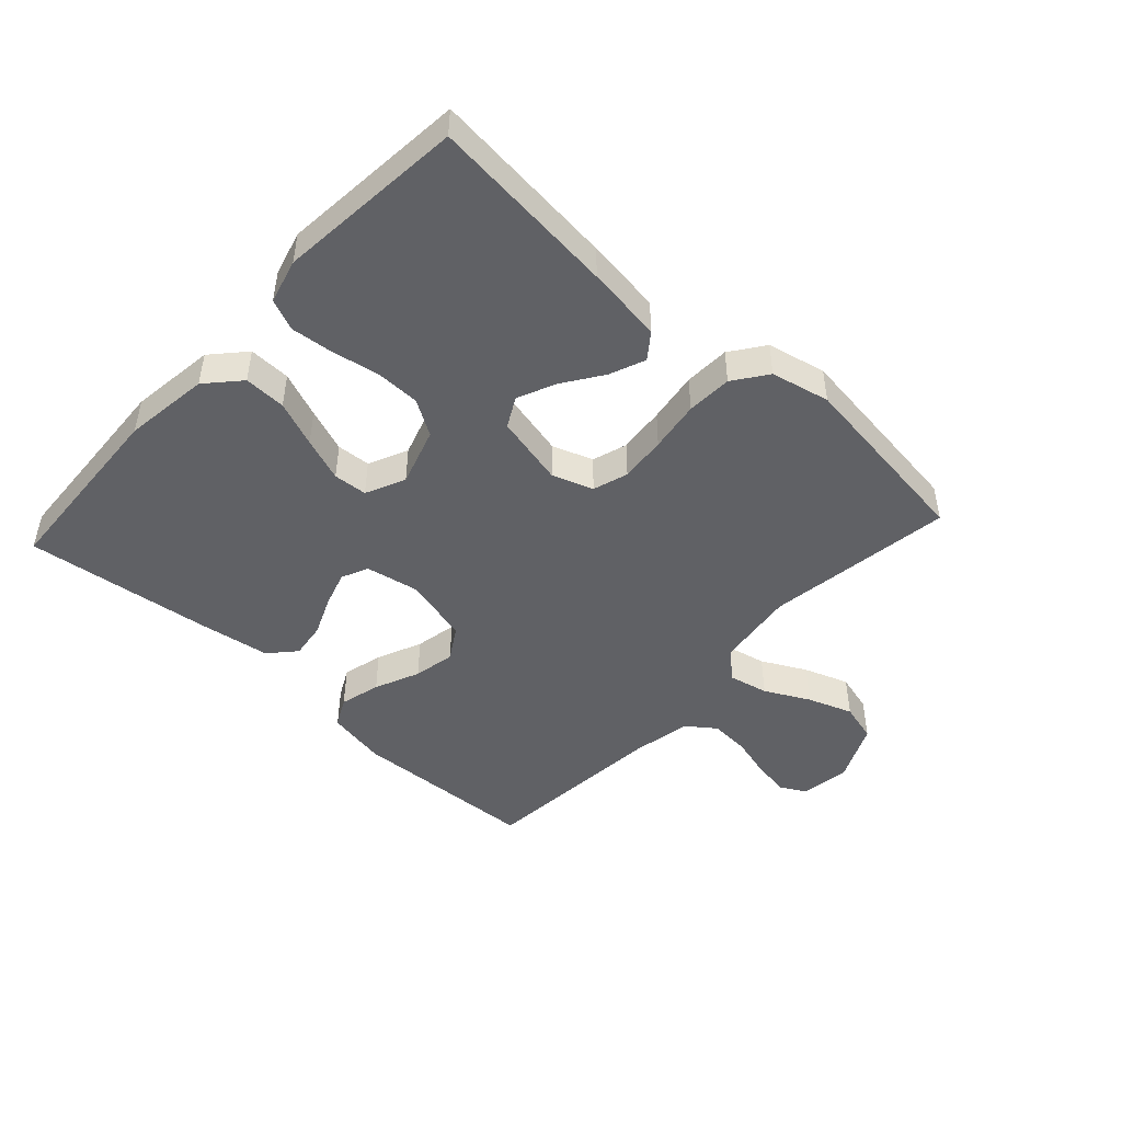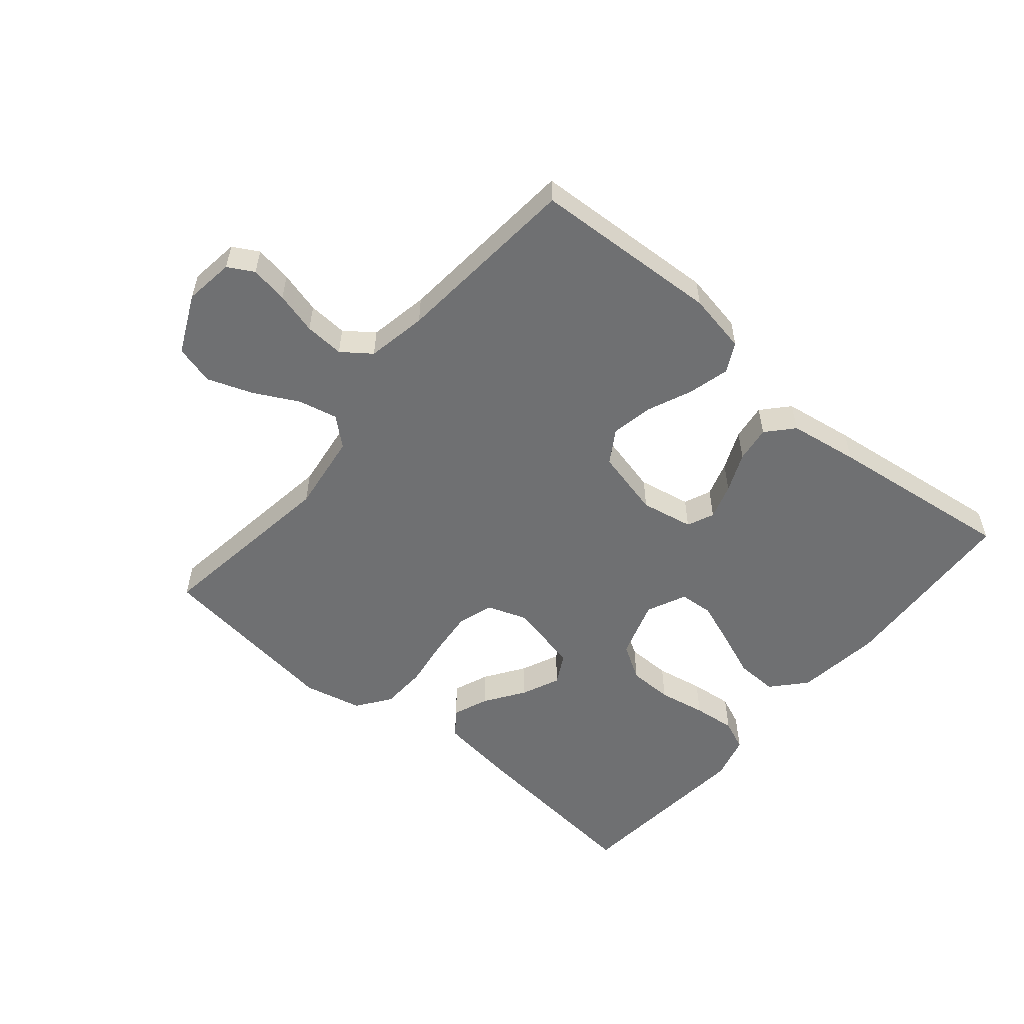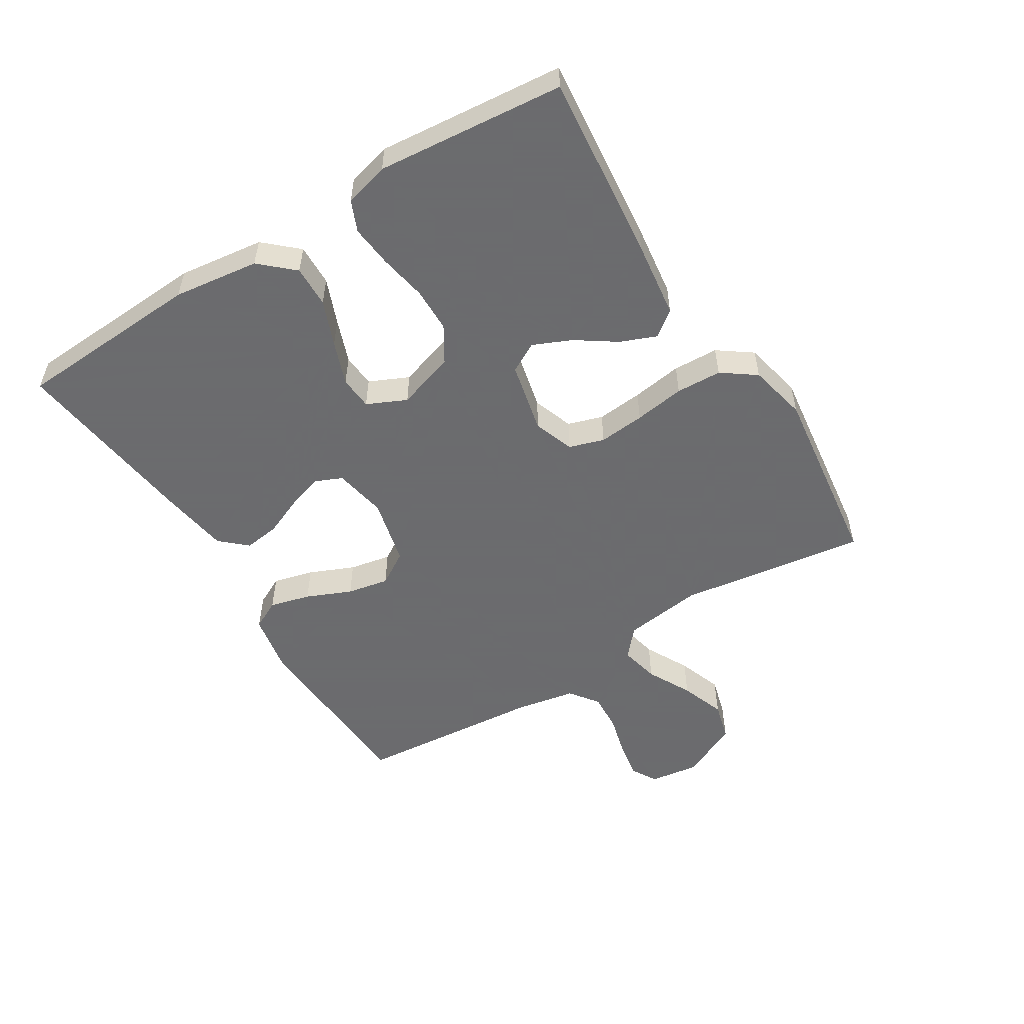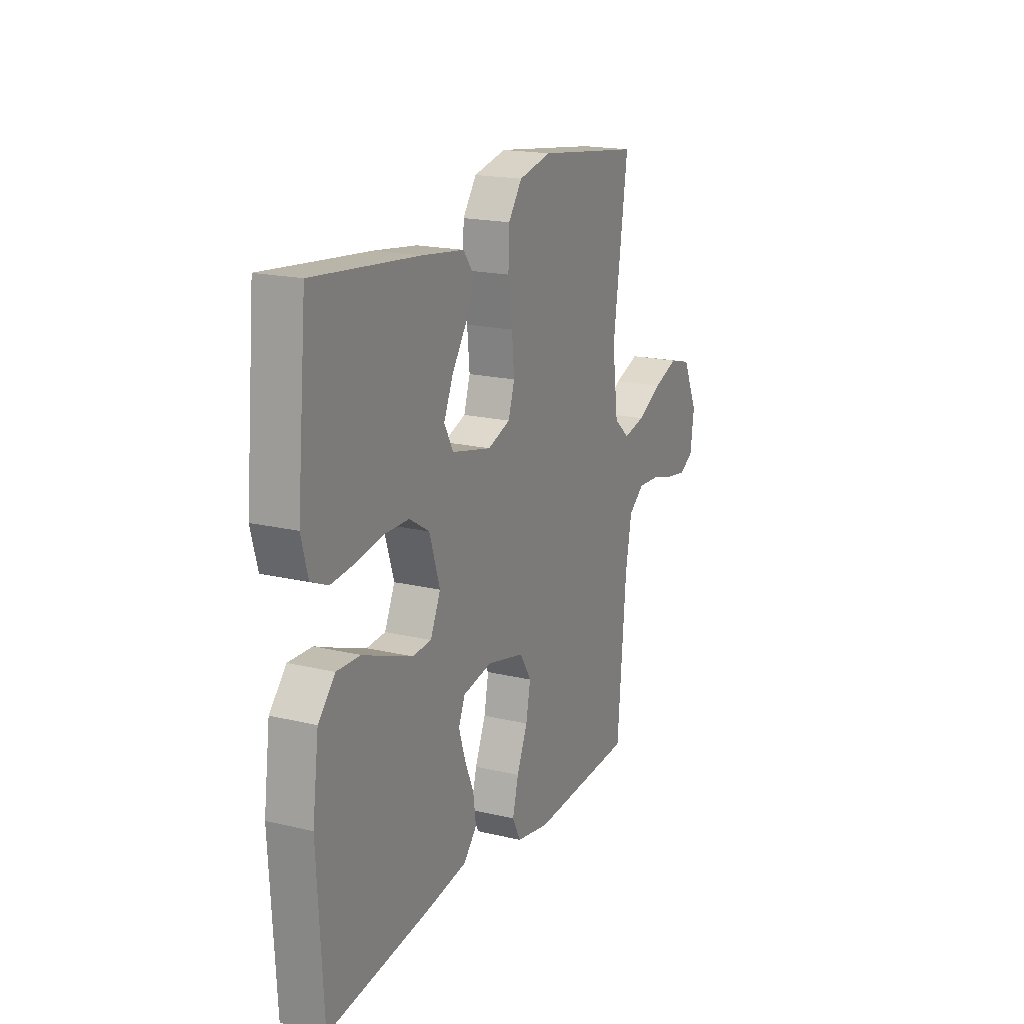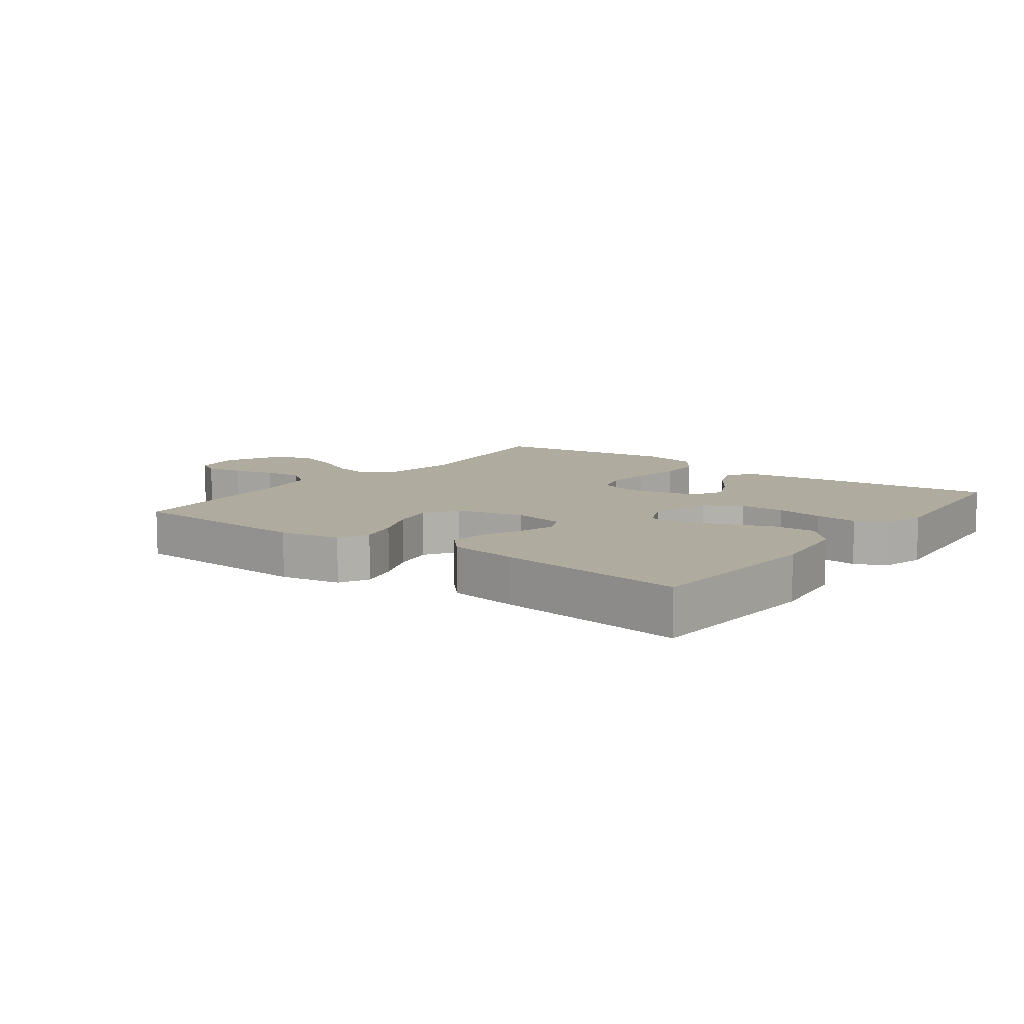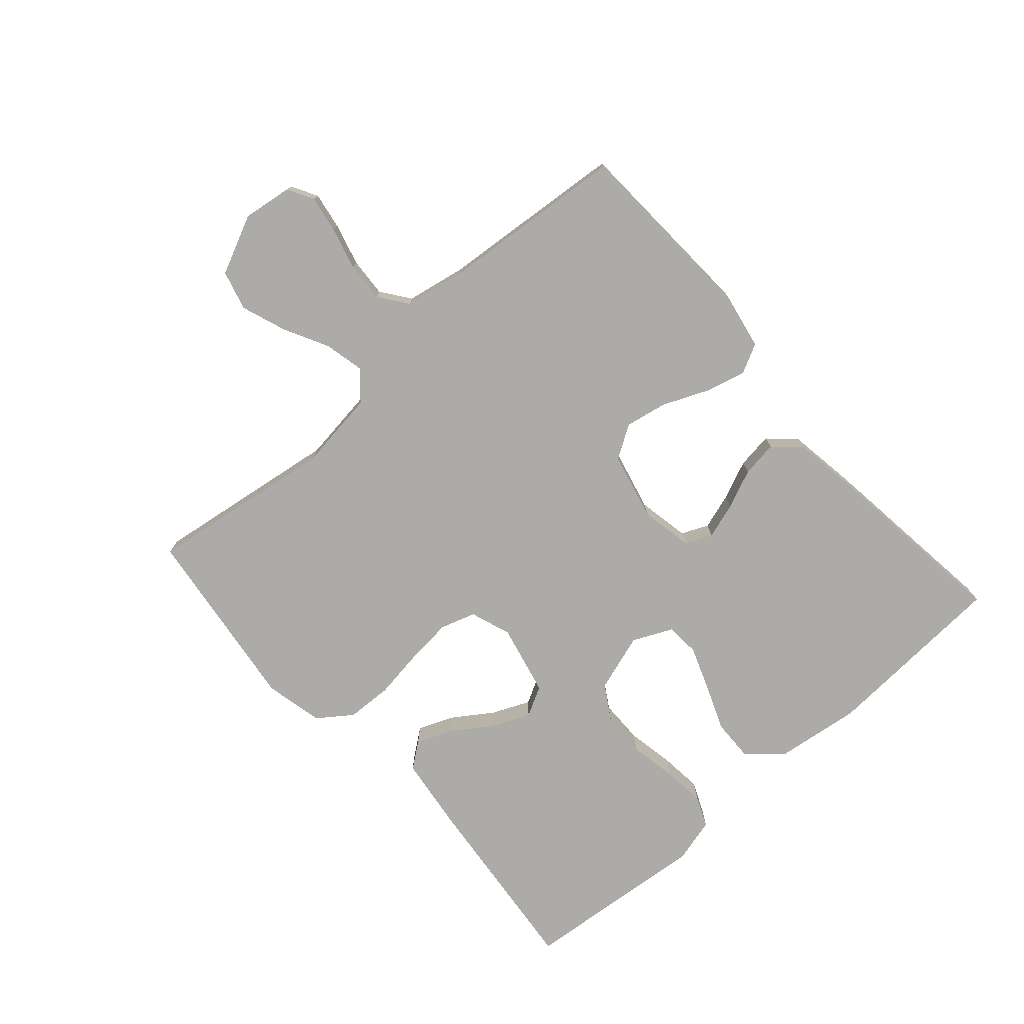
<metadata>
{"format":"obj","ext":"obj","renderer":"f3d","projection":"perspective","resolution":1024,"background":"white","views":[{"elev":-47.2,"azim":-42.6,"up":"+Y"},{"elev":-54.9,"azim":140.0,"up":"+Y"},{"elev":-53.5,"azim":-58.2,"up":"+Y"},{"elev":18.5,"azim":-65.3,"up":"+Z"},{"elev":9.7,"azim":-143.2,"up":"+Y"},{"elev":-76.4,"azim":131.5,"up":"+Y"}]}
</metadata>
<code>
v -0.5 0.07 -0.5
v -0.517 0.07 -0.2
v -0.499 0.07 -0.063
v -0.451 0.07 -0.01
v -0.384 0.07 -0.012
v -0.311 0.07 -0.041
v -0.241 0.07 -0.067
v -0.187 0.07 -0.063
v -0.158 0.07 0
v -0.188 0.07 0.093
v -0.245 0.07 0.128
v -0.316 0.07 0.129
v -0.392 0.07 0.115
v -0.46 0.07 0.108
v -0.509 0.07 0.129
v -0.528 0.07 0.2
v -0.5 0.07 0.5
v -0.2 0.07 0.469
v -0.078 0.07 0.453
v -0.047 0.07 0.412
v -0.07 0.07 0.355
v -0.113 0.07 0.292
v -0.14 0.07 0.231
v -0.114 0.07 0.183
v 0 0.07 0.157
v 0.065 0.07 0.18
v 0.083 0.07 0.236
v 0.076 0.07 0.31
v 0.064 0.07 0.391
v 0.067 0.07 0.464
v 0.106 0.07 0.518
v 0.2 0.07 0.539
v 0.5 0.07 0.5
v 0.457 0.07 0.2
v 0.474 0.07 0.073
v 0.519 0.07 0.034
v 0.582 0.07 0.048
v 0.653 0.07 0.085
v 0.725 0.07 0.111
v 0.788 0.07 0.094
v 0.832 0.07 0
v 0.821 0.07 -0.079
v 0.78 0.07 -0.102
v 0.72 0.07 -0.092
v 0.653 0.07 -0.074
v 0.59 0.07 -0.07
v 0.544 0.07 -0.104
v 0.526 0.07 -0.2
v 0.5 0.07 -0.5
v 0.2 0.07 -0.515
v 0.104 0.07 -0.497
v 0.08 0.07 -0.45
v 0.097 0.07 -0.385
v 0.128 0.07 -0.313
v 0.141 0.07 -0.246
v 0.108 0.07 -0.193
v 0 0.07 -0.167
v -0.084 0.07 -0.183
v -0.103 0.07 -0.226
v -0.085 0.07 -0.283
v -0.058 0.07 -0.346
v -0.05 0.07 -0.404
v -0.088 0.07 -0.446
v -0.2 0.07 -0.463
v -0.5 0 -0.5
v -0.517 0 -0.2
v -0.499 0 -0.063
v -0.451 0 -0.01
v -0.384 0 -0.012
v -0.311 0 -0.041
v -0.241 0 -0.067
v -0.187 0 -0.063
v -0.158 0 0
v -0.188 0 0.093
v -0.245 0 0.128
v -0.316 0 0.129
v -0.392 0 0.115
v -0.46 0 0.108
v -0.509 0 0.129
v -0.528 0 0.2
v -0.5 0 0.5
v -0.2 0 0.469
v -0.078 0 0.453
v -0.047 0 0.412
v -0.07 0 0.355
v -0.113 0 0.292
v -0.14 0 0.231
v -0.114 0 0.183
v 0 0 0.157
v 0.065 0 0.18
v 0.083 0 0.236
v 0.076 0 0.31
v 0.064 0 0.391
v 0.067 0 0.464
v 0.106 0 0.518
v 0.2 0 0.539
v 0.5 0 0.5
v 0.457 0 0.2
v 0.474 0 0.073
v 0.519 0 0.034
v 0.582 0 0.048
v 0.653 0 0.085
v 0.725 0 0.111
v 0.788 0 0.094
v 0.832 0 0
v 0.821 0 -0.079
v 0.78 0 -0.102
v 0.72 0 -0.092
v 0.653 0 -0.074
v 0.59 0 -0.07
v 0.544 0 -0.104
v 0.526 0 -0.2
v 0.5 0 -0.5
v 0.2 0 -0.515
v 0.104 0 -0.497
v 0.08 0 -0.45
v 0.097 0 -0.385
v 0.128 0 -0.313
v 0.141 0 -0.246
v 0.108 0 -0.193
v 0 0 -0.167
v -0.084 0 -0.183
v -0.103 0 -0.226
v -0.085 0 -0.283
v -0.058 0 -0.346
v -0.05 0 -0.404
v -0.088 0 -0.446
v -0.2 0 -0.463
f 4 5 6
f 3 4 6
f 2 3 6
f 1 2 6
f 64 1 6
f 63 64 6
f 62 63 6
f 61 62 6
f 60 61 6
f 59 60 6 7
f 58 59 7 8
f 57 58 8 9
f 56 57 9 10
f 52 53 54
f 51 52 54
f 50 51 54
f 49 50 54
f 48 49 54
f 47 48 54 55
f 46 47 55 56
f 43 44 45
f 42 43 45
f 41 42 45
f 40 41 45
f 39 40 45
f 38 39 45
f 37 38 45
f 36 37 45 46
f 46 56 10
f 36 46 10
f 35 36 10
f 32 33 34
f 31 32 34
f 30 31 34
f 29 30 34
f 28 29 34
f 27 28 34 35
f 20 21 22
f 19 20 22
f 18 19 22
f 17 18 22
f 16 17 22
f 15 16 22
f 14 15 22
f 13 14 22
f 12 13 22
f 11 12 22 23
f 10 11 23 24
f 26 27 35
f 25 26 35
f 25 35 10
f 10 24 25
f 70 69 68
f 70 68 67
f 70 67 66
f 70 66 65
f 70 65 128
f 70 128 127
f 70 127 126
f 70 126 125
f 70 125 124
f 71 70 124 123
f 72 71 123 122
f 73 72 122 121
f 74 73 121 120
f 118 117 116
f 118 116 115
f 118 115 114
f 118 114 113
f 118 113 112
f 119 118 112 111
f 120 119 111 110
f 109 108 107
f 109 107 106
f 109 106 105
f 109 105 104
f 109 104 103
f 109 103 102
f 109 102 101
f 110 109 101 100
f 74 120 110
f 74 110 100
f 74 100 99
f 98 97 96
f 98 96 95
f 98 95 94
f 98 94 93
f 98 93 92
f 99 98 92 91
f 86 85 84
f 86 84 83
f 86 83 82
f 86 82 81
f 86 81 80
f 86 80 79
f 86 79 78
f 86 78 77
f 86 77 76
f 87 86 76 75
f 88 87 75 74
f 99 91 90
f 99 90 89
f 74 99 89
f 89 88 74
f 1 65 66 2
f 2 66 67 3
f 3 67 68 4
f 4 68 69 5
f 5 69 70 6
f 6 70 71 7
f 7 71 72 8
f 8 72 73 9
f 9 73 74 10
f 10 74 75 11
f 11 75 76 12
f 12 76 77 13
f 13 77 78 14
f 14 78 79 15
f 15 79 80 16
f 16 80 81 17
f 17 81 82 18
f 18 82 83 19
f 19 83 84 20
f 20 84 85 21
f 21 85 86 22
f 22 86 87 23
f 23 87 88 24
f 24 88 89 25
f 25 89 90 26
f 26 90 91 27
f 27 91 92 28
f 28 92 93 29
f 29 93 94 30
f 30 94 95 31
f 31 95 96 32
f 32 96 97 33
f 33 97 98 34
f 34 98 99 35
f 35 99 100 36
f 36 100 101 37
f 37 101 102 38
f 38 102 103 39
f 39 103 104 40
f 40 104 105 41
f 41 105 106 42
f 42 106 107 43
f 43 107 108 44
f 44 108 109 45
f 45 109 110 46
f 46 110 111 47
f 47 111 112 48
f 48 112 113 49
f 49 113 114 50
f 50 114 115 51
f 51 115 116 52
f 52 116 117 53
f 53 117 118 54
f 54 118 119 55
f 55 119 120 56
f 56 120 121 57
f 57 121 122 58
f 58 122 123 59
f 59 123 124 60
f 60 124 125 61
f 61 125 126 62
f 62 126 127 63
f 63 127 128 64
f 64 128 65 1

</code>
